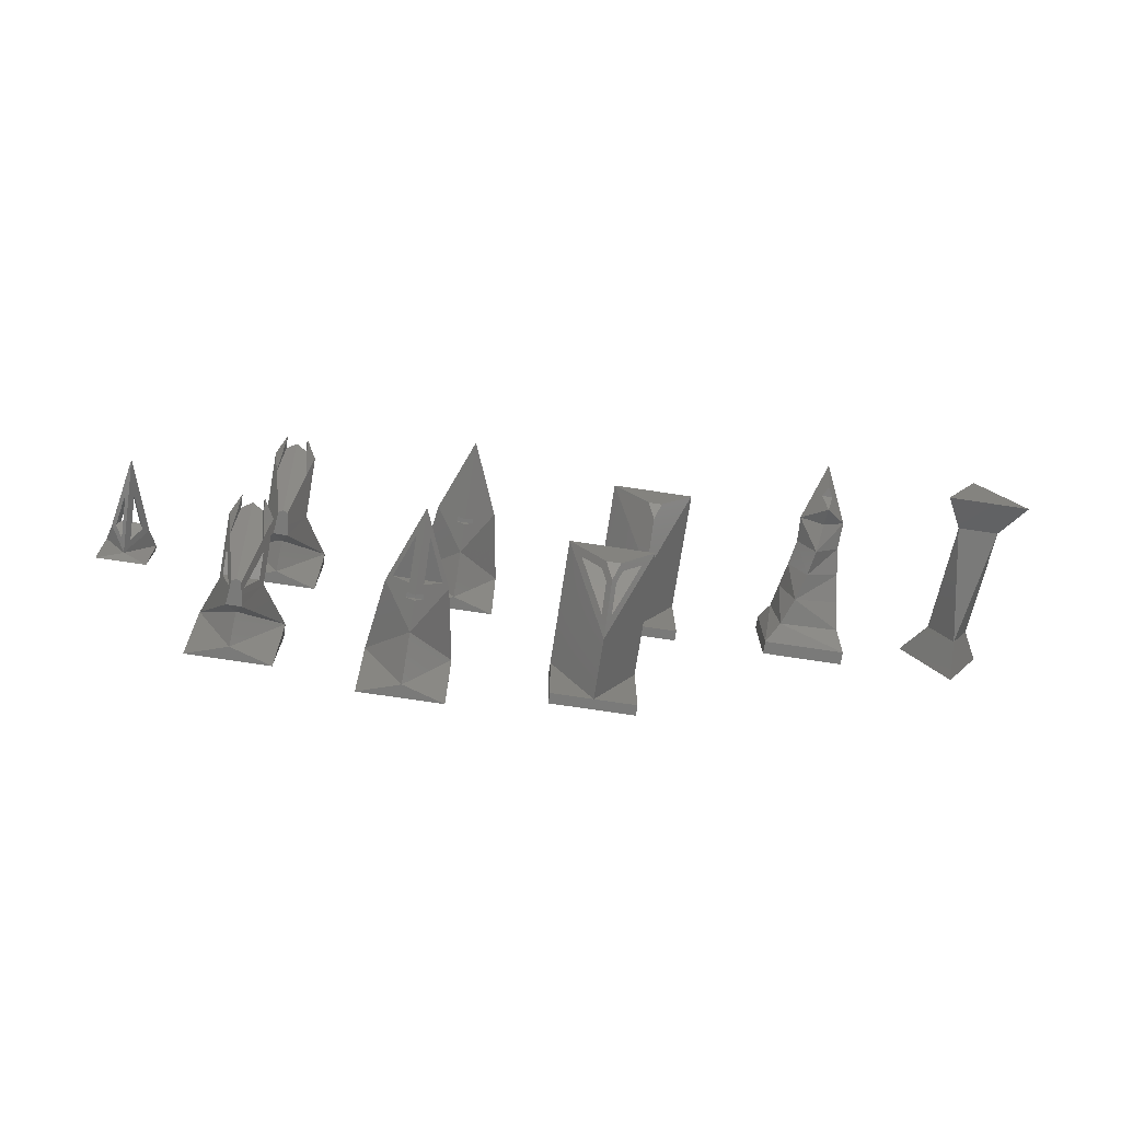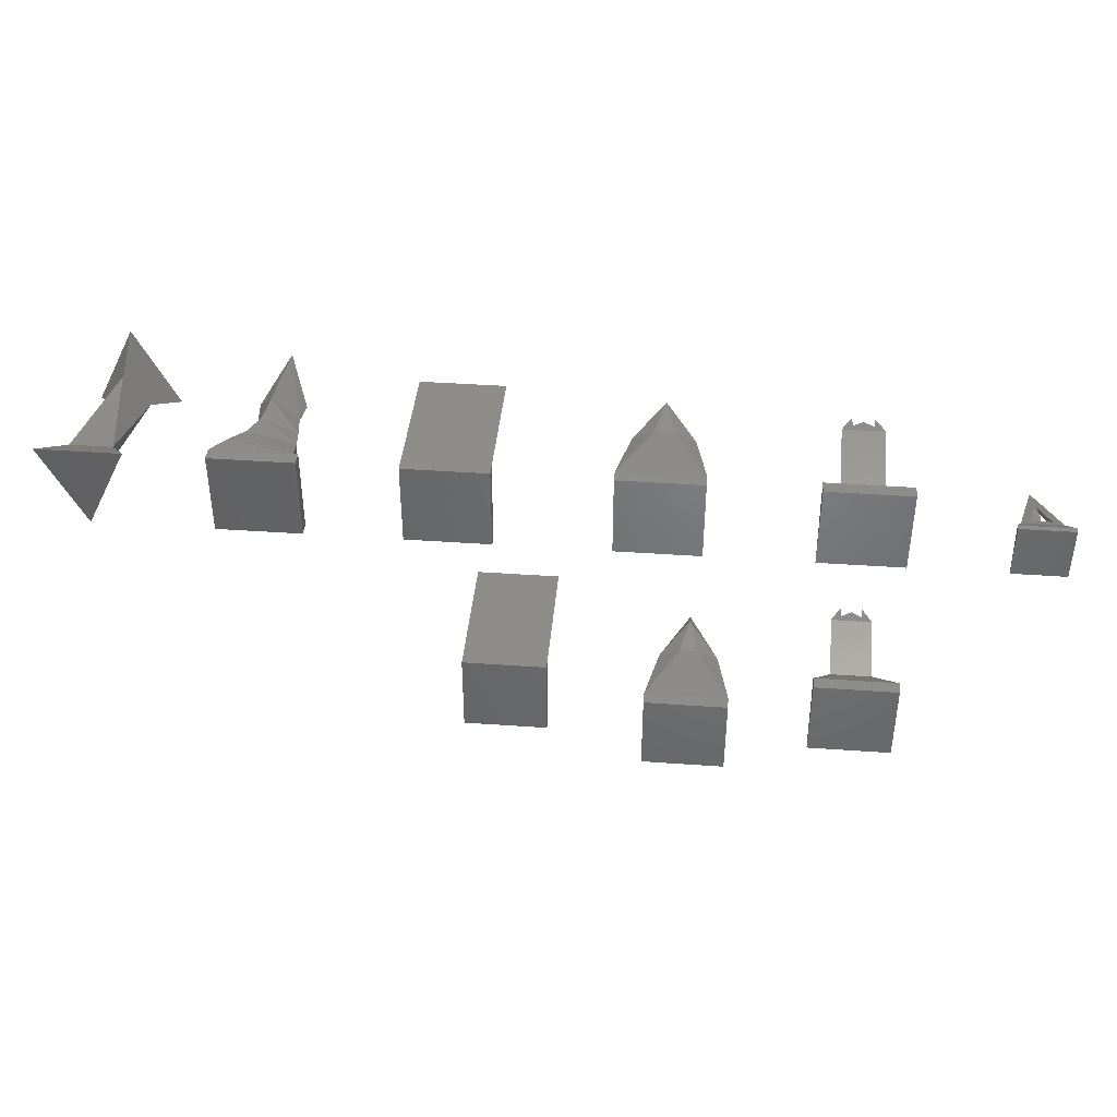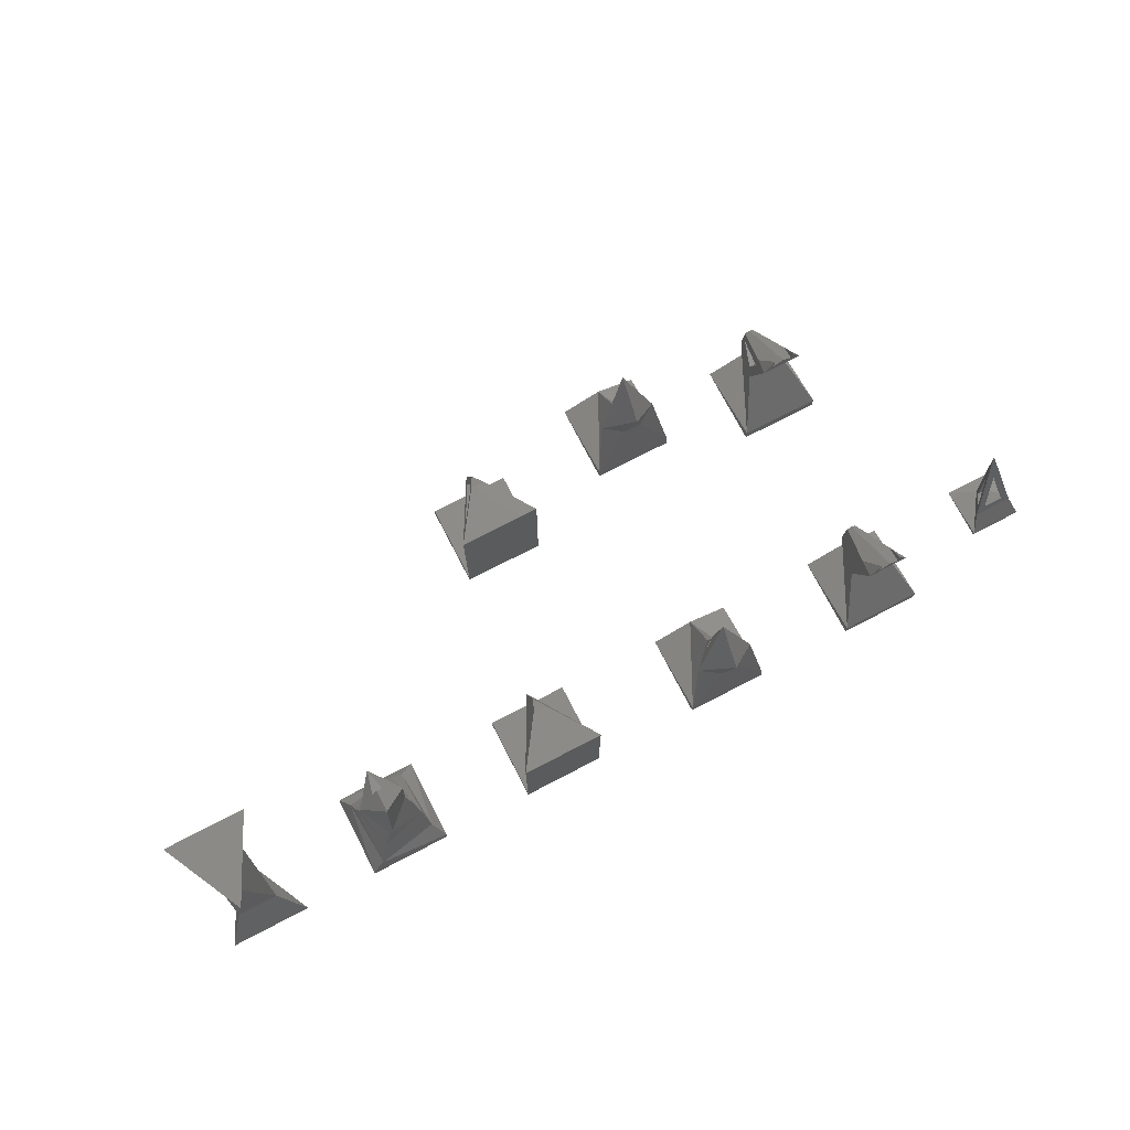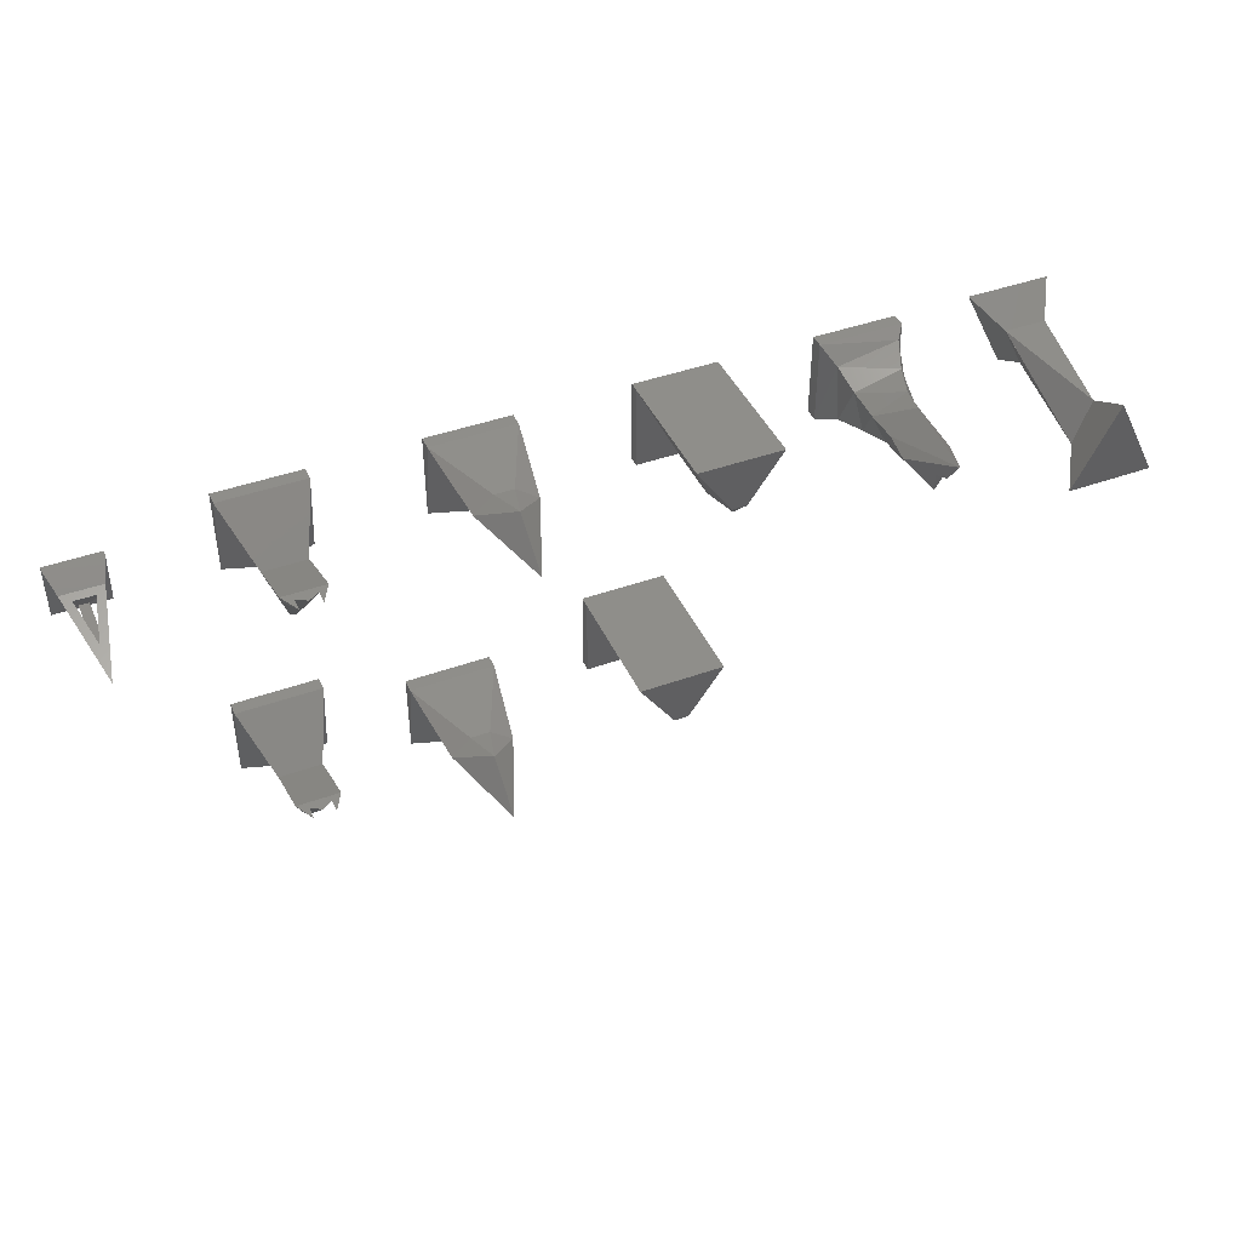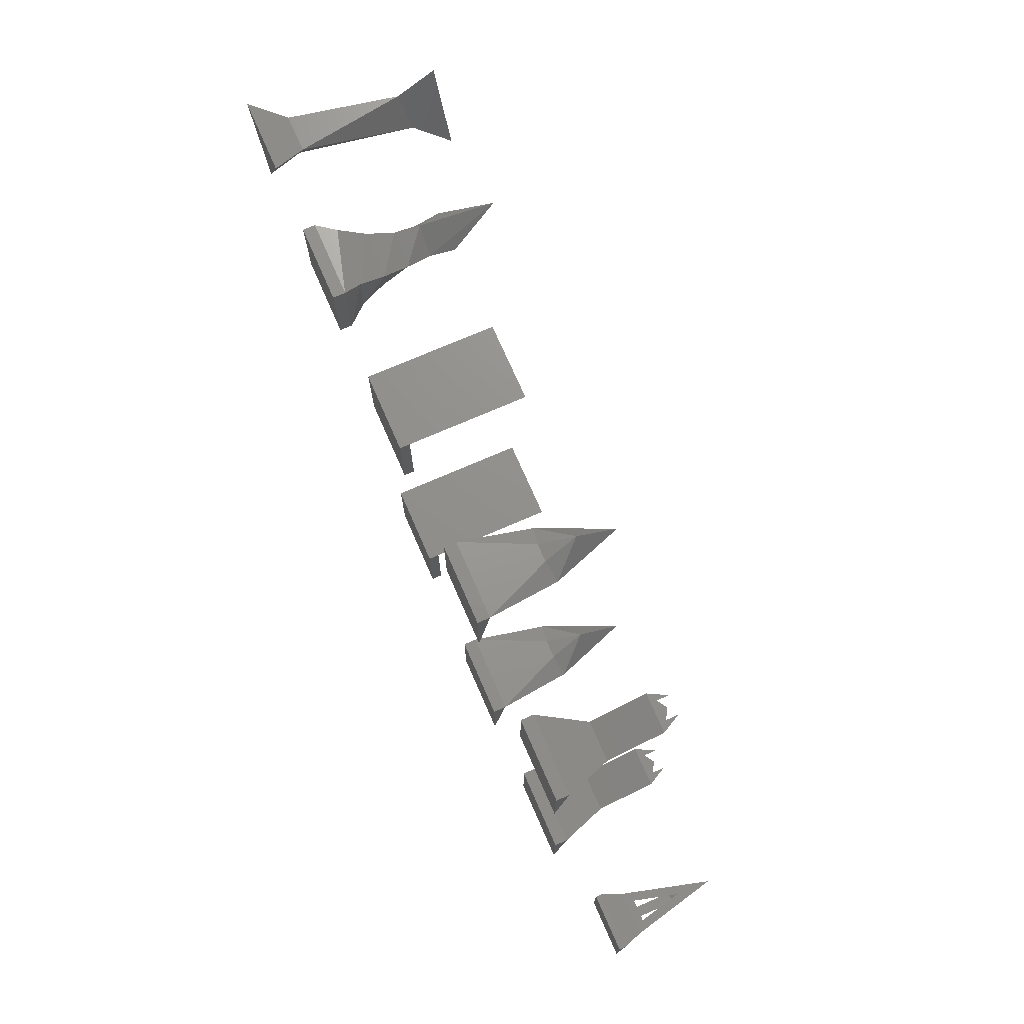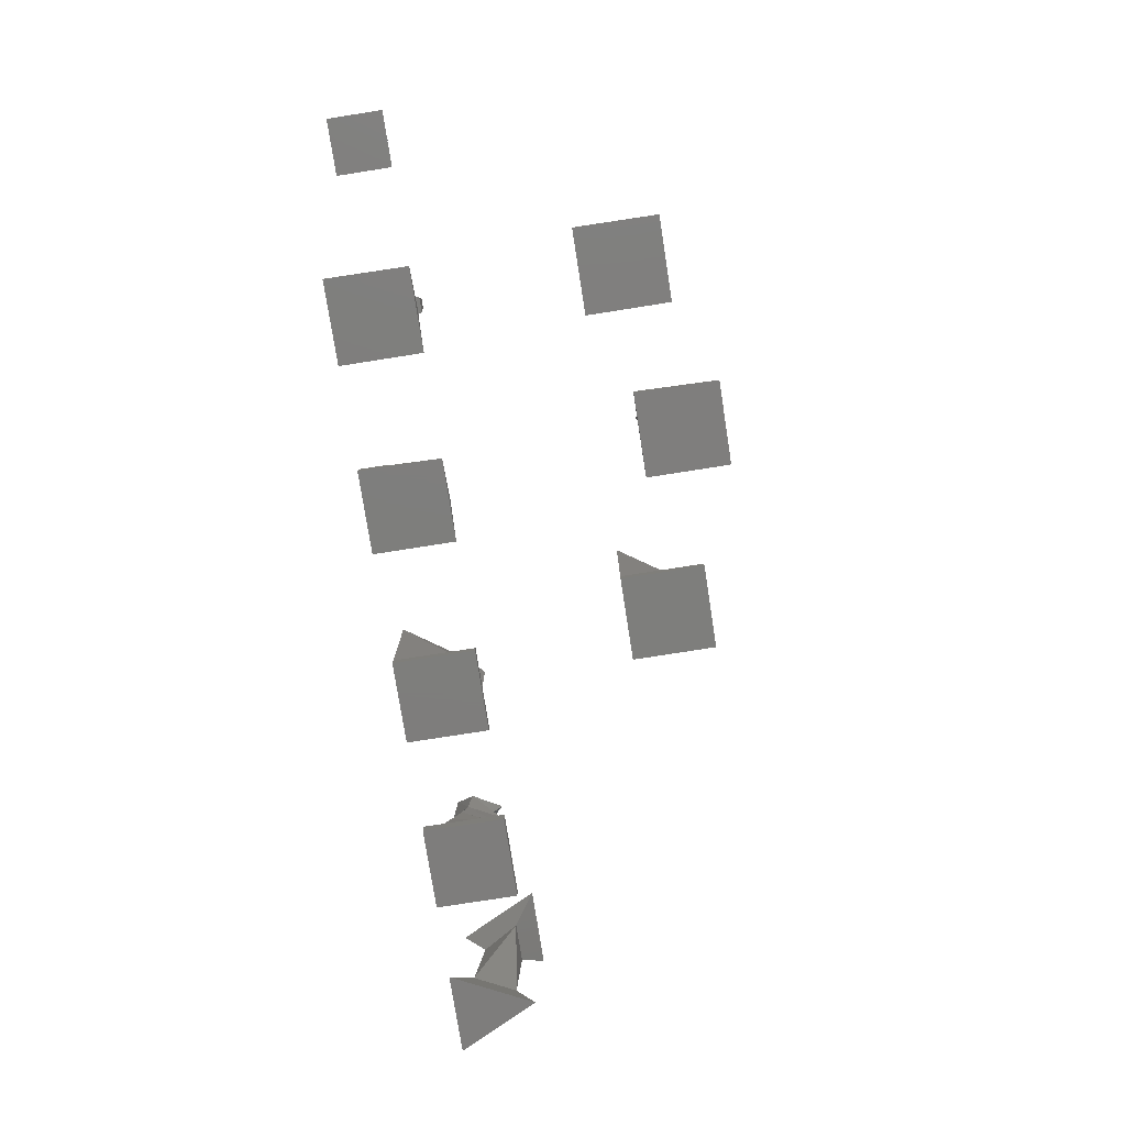
<metadata>
{"format":"stl","ext":"stl","renderer":"f3d","projection":"perspective","resolution":1024,"background":"white","views":[{"elev":-73.1,"azim":-8.6,"up":"+Y"},{"elev":40.4,"azim":-175.0,"up":"+Y"},{"elev":74.6,"azim":152.6,"up":"+Z"},{"elev":42.8,"azim":-23.3,"up":"+Y"},{"elev":72.4,"azim":-113.6,"up":"+Y"},{"elev":-77.7,"azim":-81.1,"up":"+Z"}]}
</metadata>
<code>
# stl→obj: 211 verts, 443 faces
v 253.1 0 4.98
v 237.4 0 0
v 268.9 0 0
v 268.9 31.5 4.98
v 268.9 31.5 0
v 237.4 31.5 4.98
v 237.4 31.5 0
v 253.1 31.5 46.53
v 253.1 18.26 63.92
v 264.5 23.9 34.14
v 253.1 12.69 19.92
v 249.5 28.8 32.54
v 241.8 23.9 34.14
v 256.7 28.8 32.54
v 256.1 16.79 33.15
v 253.1 14.36 33.15
v 250.2 16.79 33.15
v 249.9 16.79 31.17
v 256.4 16.79 31.17
v 253.1 14.11 31.17
v 342.6 31.5 0
v 342.6 0 3.96
v 342.6 0 0
v 342.6 31.5 3.96
v 311.1 31.5 3.96
v 311.1 0 0
v 311.1 0 3.96
v 311.1 31.5 0
v 329.5 12.47 51.48
v 324.2 12.47 51.48
v 326.9 6.886 46.62
v 326.9 0 3.96
v 342.6 31.5 51.48
v 311.1 31.5 51.48
v 326.9 0 26.73
v 462.6 7.875 60.64
v 454.8 31.5 74.25
v 470.5 0 74.25
v 454.8 22.2 58.17
v 462.6 23.63 13.61
v 454.8 7.875 13.61
v 470.5 31.5 0
v 454.8 0 0
v 446.9 7.875 60.64
v 439 0 74.25
v 446.9 23.63 13.61
v 439 31.5 0
v 402.9 15.75 53.6
v 396.2 14.53 63.9
v 394.2 5.235 60.96
v 394.2 14.85 67.6
v 394.2 24.47 74.25
v 387.7 4.608 22.63
v 383.6 3.332 12.3
v 406.6 5.164 12.3
v 405.3 9.295 22.63
v 378.4 0 4.98
v 409.9 0 4.98
v 402.1 14.09 43.28
v 390.9 6.156 32.95
v 403.8 12.46 32.95
v 394.2 9.735 53.6
v 392.5 5.059 43.28
v 392.1 14.53 63.9
v 385.4 15.75 53.6
v 395.8 26.44 43.28
v 386.2 17.41 43.28
v 409.9 31.5 4.98
v 404.7 30.87 12.3
v 381.7 26.34 12.3
v 400.6 26.89 22.63
v 397.5 25.34 32.95
v 384.6 19.04 32.95
v 390.7 14.01 53.6
v 394.2 12.84 53.6
v 397.6 14.01 53.6
v 383 22.2 22.63
v 378.4 31.5 4.98
v 378.4 0 0
v 378.4 31.5 0
v 409.9 31.5 0
v 409.9 0 0
v 198.2 31.5 4.98
v 166.7 31.5 4.98
v 182.5 9.187 14.97
v 180.7 0 29.2
v 178.5 23.63 49
v 176.6 16.03 40.96
v 182.5 23.63 51.48
v 182.5 0 30.3
v 186.4 23.63 53.95
v 188.4 16.03 40.96
v 190.3 23.63 46.53
v 186.4 23.63 49
v 178.5 23.63 53.95
v 174.6 23.63 46.53
v 182.5 0 4.98
v 166.7 0 0
v 198.2 0 0
v 184.8 0 24.25
v 179.7 0 20.32
v 185.2 0 20.32
v 180.1 0 24.25
v 184.2 0 29.2
v 198.2 31.5 0
v 166.7 31.5 0
v 190.3 15.75 24.25
v 174.6 15.75 24.25
v 111.5 20 2
v 121.5 5 2
v 114 15 9.504
v 131.5 20 2
v 129 15 9.504
v 121.5 2.993 41.12
v 117.7 13.93 12.31
v 121.5 7.912 28.17
v 125.3 13.93 12.31
v 119.3 12.6 7.703
v 121.5 9.664 5.501
v 123.7 12.6 7.703
v 131.5 0 0
v 131.5 20 0
v 111.5 0 0
v 111.5 20 0
v 119.7 7.169 7.172
v 116.2 11.88 10.71
v 119.7 6.224 25.6
v 123.3 7.169 7.172
v 123.3 6.224 25.6
v 126.8 11.88 10.71
v 240.3 -72.91 46.53
v 236.7 -75.61 32.54
v 228.9 -80.51 34.14
v 224.5 -72.91 4.98
v 256 -72.91 4.98
v 240.3 -91.72 19.92
v 240.3 -104.4 4.98
v 251.6 -80.51 34.14
v 243.9 -75.61 32.54
v 243.2 -87.62 33.15
v 240.3 -90.05 33.15
v 237.3 -87.62 33.15
v 237 -87.62 31.17
v 243.5 -87.62 31.17
v 237.7 -87.48 36.52
v 240.3 -86.15 63.92
v 237.8 -85.42 53.46
v 231.4 -82.29 36.52
v 240.3 -90.3 31.17
v 249.1 -82.29 36.52
v 242.9 -87.48 36.52
v 242.8 -85.42 53.46
v 224.5 -104.4 0
v 256 -104.4 0
v 256 -72.91 0
v 224.5 -72.91 0
v 323.7 -57.9 0
v 323.7 -89.4 3.96
v 323.7 -89.4 0
v 323.7 -57.9 3.96
v 292.2 -57.9 3.96
v 292.2 -89.4 0
v 292.2 -89.4 3.96
v 292.2 -57.9 0
v 310.6 -76.94 51.48
v 305.3 -76.94 51.48
v 308 -82.52 46.62
v 308 -89.4 3.96
v 323.7 -57.9 51.48
v 292.2 -57.9 51.48
v 306.2 -84.3 34.06
v 308 -89.4 26.73
v 306.2 -80.54 44.92
v 304.2 -76.39 48.54
v 297 -65.87 48.54
v 309.7 -84.3 34.06
v 318.9 -65.87 48.54
v 309.7 -80.54 44.92
v 311.7 -76.39 48.54
v 176.5 -91.35 29.2
v 174.3 -67.73 49
v 172.3 -75.32 40.96
v 178.2 -67.73 51.48
v 178.2 -91.35 30.3
v 182.2 -67.73 53.95
v 184.1 -75.32 40.96
v 186.1 -67.73 46.53
v 182.2 -67.73 49
v 174.3 -67.73 53.95
v 170.4 -67.73 46.53
v 162.5 -59.85 4.98
v 178.2 -91.35 4.98
v 178.2 -82.16 14.97
v 194 -59.85 4.98
v 162.5 -91.35 0
v 194 -91.35 0
v 180.6 -91.35 24.25
v 175.5 -91.35 20.32
v 181 -91.35 20.32
v 175.9 -91.35 24.25
v 180 -91.35 29.2
v 194 -59.85 0
v 162.5 -59.85 0
v 181 -89.31 26.77
v 186.1 -75.6 24.25
v 184.8 -78.62 26.77
v 184.8 -75.17 36.3
v 175.5 -89.31 26.77
v 171.7 -75.17 36.3
v 170.4 -75.6 24.25
v 171.7 -78.62 26.77
f 1 2 3
f 4 1 3
f 4 3 5
f 6 5 7
f 5 6 4
f 5 2 7
f 2 5 3
f 1 6 2
f 7 2 6
f 4 6 1
f 8 9 10
f 6 1 11
f 8 12 13
f 13 12 6
f 4 11 1
f 10 4 14
f 4 10 11
f 4 6 11
f 15 16 17
f 15 18 19
f 18 15 17
f 9 17 16
f 17 9 13
f 11 18 13
f 18 11 20
f 13 18 17
f 8 13 9
f 10 19 11
f 19 10 15
f 15 10 16
f 16 10 9
f 20 11 19
f 19 18 20
f 8 10 14
f 8 14 12
f 12 4 6
f 4 12 14
f 6 11 13
f 21 22 23
f 22 21 24
f 25 26 27
f 26 25 28
f 29 30 31
f 22 26 23
f 26 22 27
f 27 22 32
f 21 26 28
f 26 21 23
f 30 33 34
f 33 30 29
f 31 34 35
f 34 31 30
f 33 34 35
f 33 31 35
f 31 33 29
f 32 25 27
f 24 32 22
f 24 35 32
f 35 24 33
f 34 32 35
f 32 34 25
f 25 21 28
f 21 25 24
f 24 25 34
f 24 34 33
f 36 37 38
f 37 36 39
f 40 39 36
f 40 36 41
f 42 41 43
f 41 42 40
f 38 44 36
f 44 38 45
f 46 42 47
f 42 46 40
f 42 47 43
f 38 37 45
f 39 40 46
f 40 46 41
f 41 47 43
f 47 41 46
f 46 41 44
f 36 44 39
f 37 44 45
f 44 37 39
f 46 44 39
f 36 46 40
f 46 36 44
f 44 41 36
f 48 49 50
f 49 48 51
f 51 48 52
f 53 54 55
f 53 55 56
f 54 57 58
f 54 58 55
f 59 60 61
f 62 63 48
f 61 53 56
f 63 60 59
f 60 53 61
f 48 63 59
f 64 65 50
f 65 64 51
f 65 51 52
f 49 64 50
f 51 64 49
f 52 66 67
f 50 65 62
f 63 66 67
f 66 63 59
f 67 63 65
f 50 62 48
f 68 69 55
f 69 56 55
f 54 69 70
f 69 54 55
f 65 63 62
f 71 72 61
f 66 73 67
f 66 59 72
f 71 61 56
f 66 72 73
f 52 74 65
f 67 60 63
f 72 59 61
f 74 62 65
f 62 74 75
f 62 75 76
f 62 76 48
f 52 48 76
f 69 71 56
f 71 69 70
f 73 53 60
f 70 54 77
f 77 53 73
f 72 77 73
f 66 48 59
f 52 67 65
f 78 57 70
f 77 54 53
f 73 60 67
f 71 70 77
f 78 79 57
f 79 78 80
f 58 78 57
f 78 58 68
f 78 81 80
f 81 78 68
f 60 72 73
f 72 60 61
f 72 71 77
f 66 52 48
f 70 57 54
f 81 79 80
f 79 81 82
f 58 79 82
f 79 58 57
f 68 55 58
f 53 71 77
f 71 53 56
f 81 58 82
f 58 81 68
f 69 78 70
f 69 68 78
f 83 84 85
f 86 87 88
f 87 86 89
f 89 86 90
f 91 92 93
f 94 92 91
f 95 88 87
f 96 88 95
f 84 97 85
f 83 85 97
f 97 98 99
f 83 97 99
f 100 101 102
f 101 100 103
f 103 100 104
f 103 104 86
f 86 104 90
f 83 99 105
f 105 98 106
f 98 105 99
f 97 84 98
f 106 98 84
f 83 84 97
f 104 89 90
f 89 104 94
f 94 104 92
f 107 104 100
f 104 107 92
f 92 107 93
f 88 103 86
f 103 88 108
f 108 88 96
f 107 100 102
f 83 107 102
f 85 101 84
f 102 101 85
f 83 102 85
f 84 105 106
f 105 84 83
f 84 101 103
f 84 103 108
f 96 107 108
f 107 96 93
f 108 83 84
f 83 108 107
f 96 87 93
f 87 96 95
f 89 94 87
f 93 94 91
f 94 93 87
f 109 110 111
f 112 113 110
f 111 112 109
f 112 111 113
f 114 115 111
f 115 114 116
f 113 117 114
f 117 113 111
f 117 111 115
f 114 117 116
f 110 118 111
f 118 110 119
f 119 110 113
f 119 113 120
f 118 113 111
f 113 118 120
f 112 121 122
f 122 123 124
f 123 122 121
f 121 110 123
f 124 123 109
f 112 110 121
f 110 109 123
f 109 122 124
f 122 109 112
f 112 109 110
f 120 118 119
f 118 125 126
f 125 118 119
f 115 118 126
f 115 120 118
f 120 115 117
f 126 116 127
f 116 126 115
f 110 128 129
f 128 110 113
f 128 113 130
f 114 129 113
f 129 114 110
f 113 129 130
f 117 130 120
f 120 128 119
f 128 120 130
f 128 125 119
f 116 130 129
f 130 116 117
f 127 128 125
f 128 127 129
f 116 129 127
f 114 127 110
f 127 114 111
f 127 111 126
f 110 125 111
f 125 110 127
f 111 125 126
f 125 130 126
f 130 125 128
f 130 115 126
f 115 130 117
f 126 120 118
f 120 126 130
f 131 132 133
f 133 132 134
f 135 136 137
f 138 135 139
f 135 138 136
f 135 134 136
f 140 141 142
f 140 143 144
f 143 140 142
f 141 145 142
f 145 141 146
f 142 145 133
f 145 146 147
f 133 148 146
f 148 133 145
f 146 148 147
f 136 143 133
f 143 136 149
f 133 143 142
f 131 133 146
f 138 150 151
f 150 138 146
f 150 146 152
f 138 144 136
f 144 138 140
f 140 138 141
f 141 138 151
f 141 151 146
f 146 151 152
f 149 136 144
f 144 143 149
f 131 138 139
f 131 139 132
f 132 135 134
f 135 132 139
f 134 136 133
f 137 153 154
f 135 137 154
f 135 154 155
f 134 155 156
f 155 134 135
f 155 153 156
f 153 155 154
f 137 134 153
f 156 153 134
f 135 134 137
f 131 146 138
f 134 137 136
f 147 151 145
f 151 147 152
f 152 148 150
f 148 152 147
f 145 150 148
f 150 145 151
f 157 158 159
f 158 157 160
f 161 162 163
f 162 161 164
f 165 166 167
f 158 162 159
f 162 158 163
f 163 158 168
f 157 162 164
f 162 157 159
f 166 169 170
f 169 166 165
f 167 171 172
f 171 167 173
f 173 167 166
f 173 166 174
f 174 166 170
f 174 170 175
f 171 170 172
f 170 171 175
f 169 170 172
f 169 176 172
f 176 169 177
f 176 167 172
f 167 176 178
f 167 178 165
f 165 178 179
f 165 179 169
f 169 179 177
f 168 161 163
f 160 168 158
f 160 172 168
f 172 160 169
f 170 168 172
f 168 170 161
f 161 157 164
f 157 161 160
f 160 161 170
f 160 170 169
f 179 173 174
f 173 179 178
f 173 176 171
f 176 173 178
f 177 174 175
f 174 177 179
f 171 177 175
f 177 171 176
f 180 181 182
f 181 180 183
f 183 180 184
f 185 186 187
f 188 186 185
f 189 182 181
f 190 182 189
f 191 192 193
f 194 193 192
f 192 195 196
f 194 192 196
f 197 198 199
f 198 197 200
f 200 197 201
f 200 201 180
f 180 201 184
f 194 196 202
f 202 195 203
f 195 202 196
f 192 191 195
f 203 195 191
f 194 191 192
f 201 183 184
f 183 201 188
f 188 201 186
f 197 204 201
f 204 197 205
f 204 205 206
f 206 205 207
f 207 205 187
f 204 186 201
f 186 204 207
f 186 207 187
f 180 208 200
f 208 180 182
f 208 182 209
f 209 182 190
f 208 210 200
f 210 208 211
f 210 211 209
f 210 209 190
f 205 197 199
f 194 205 199
f 193 198 191
f 199 198 193
f 194 191 193
f 194 199 193
f 191 202 203
f 202 191 194
f 191 198 200
f 191 200 210
f 190 205 210
f 205 190 187
f 210 194 191
f 194 210 205
f 190 181 187
f 181 190 189
f 183 188 181
f 187 188 185
f 188 187 181
f 207 208 209
f 208 207 204
f 208 206 211
f 206 208 204
f 207 211 206
f 211 207 209

</code>
